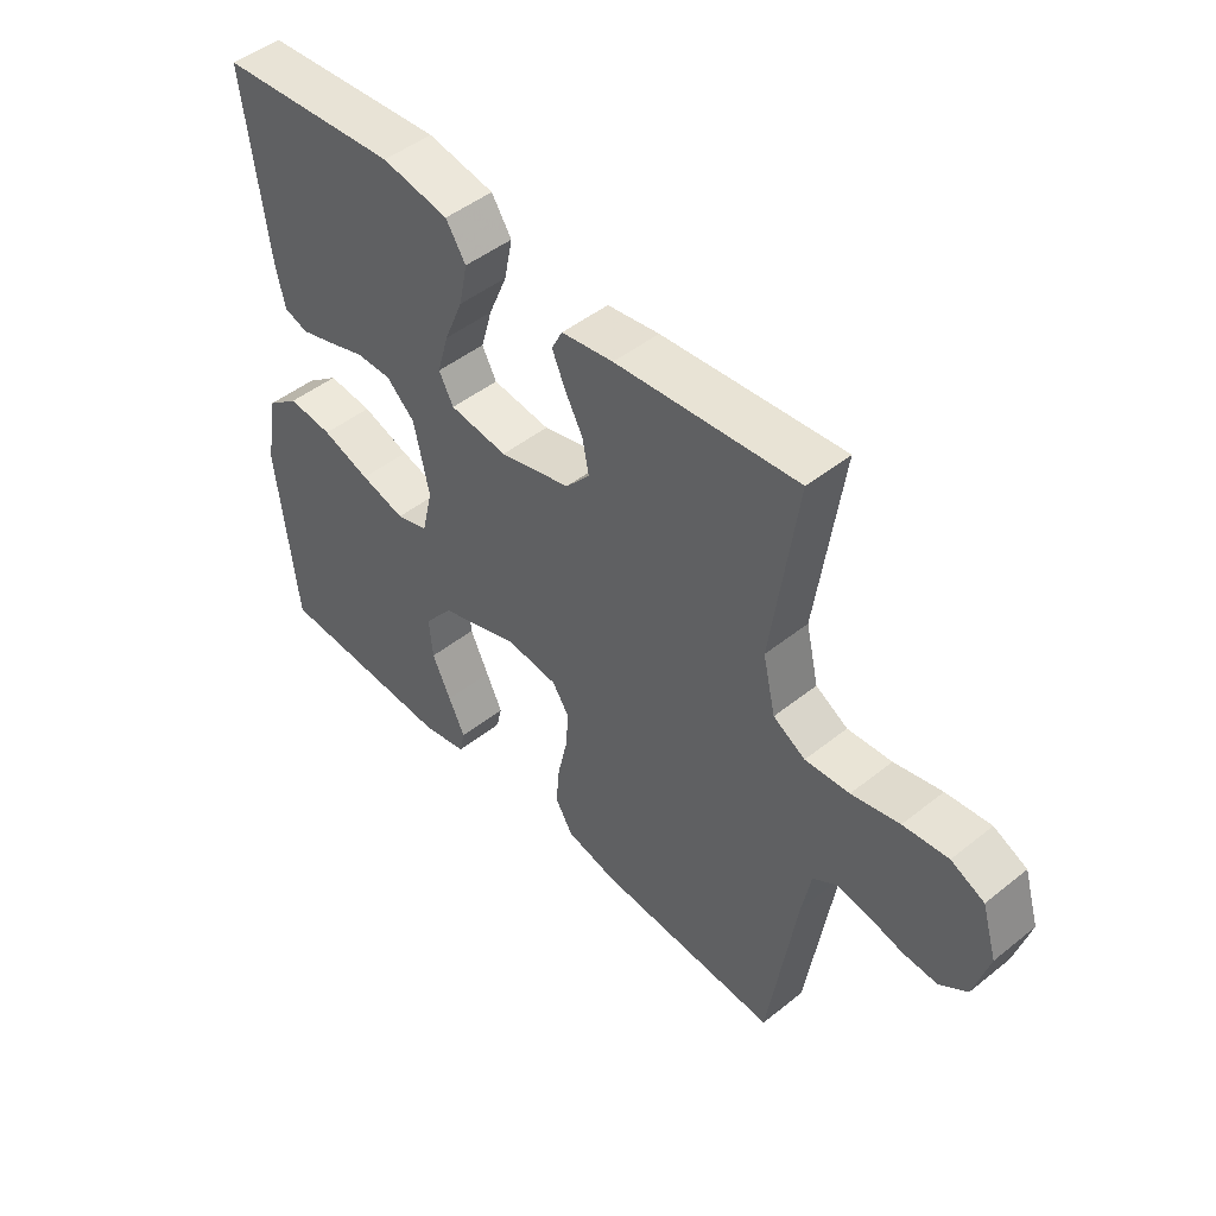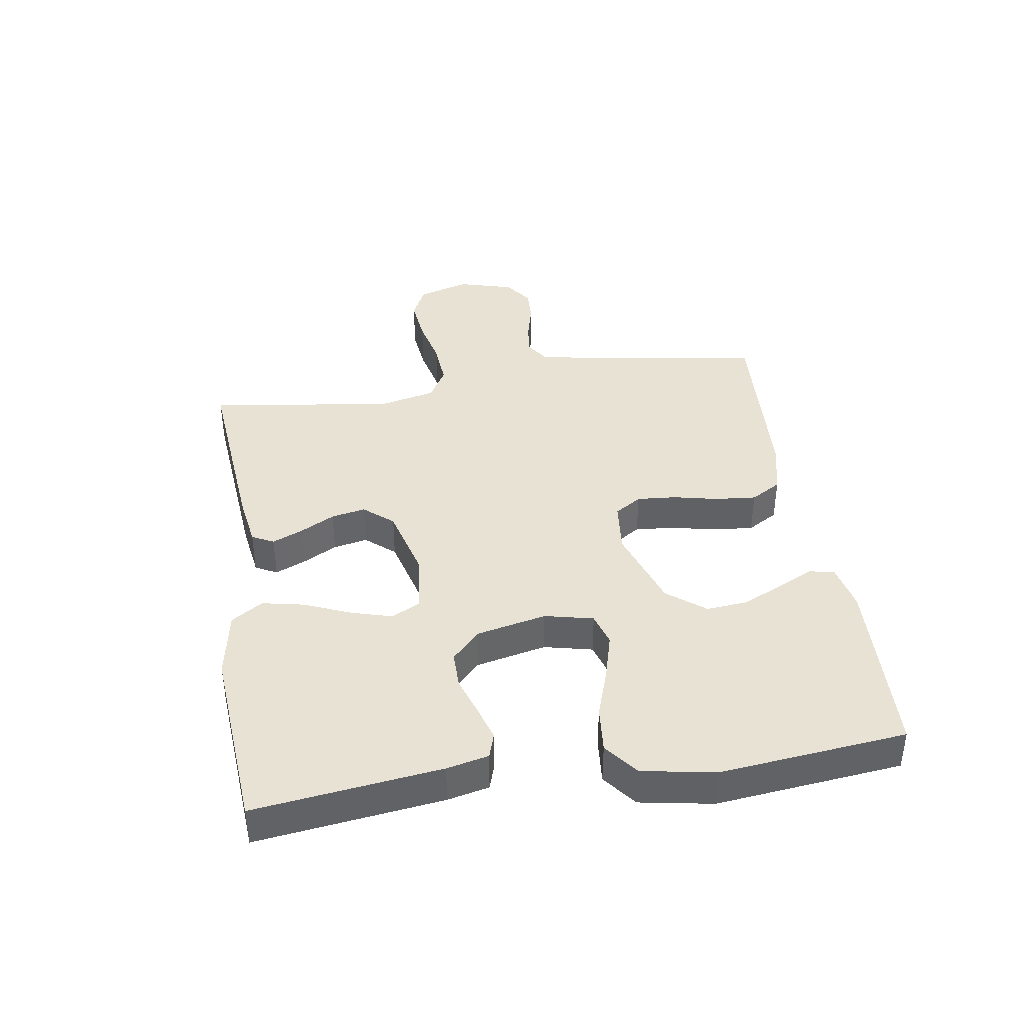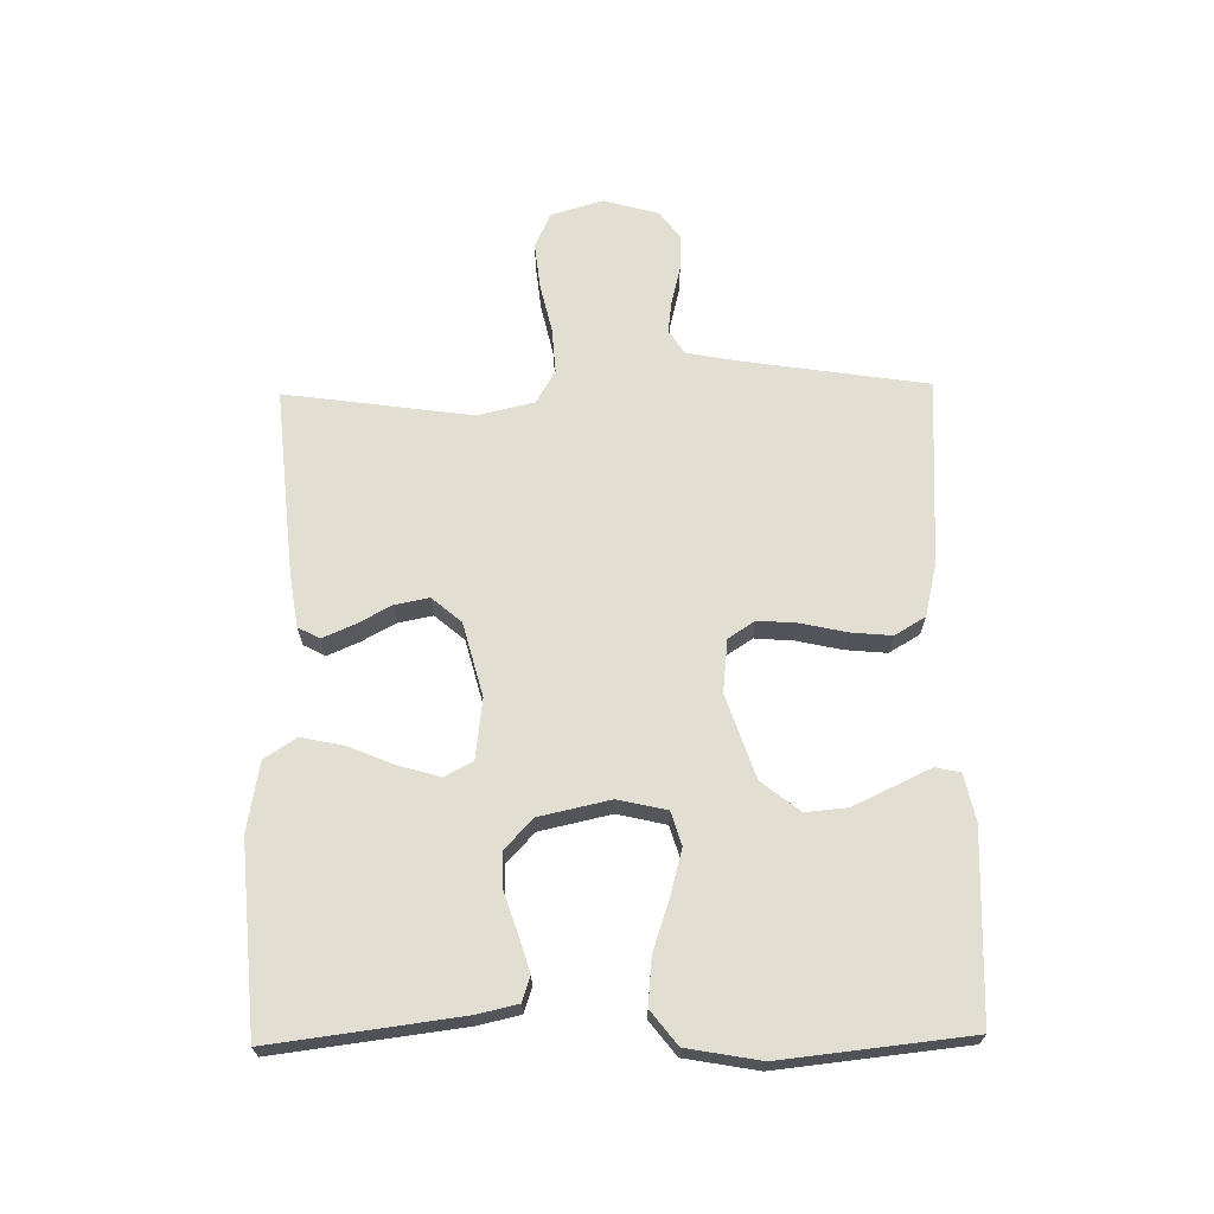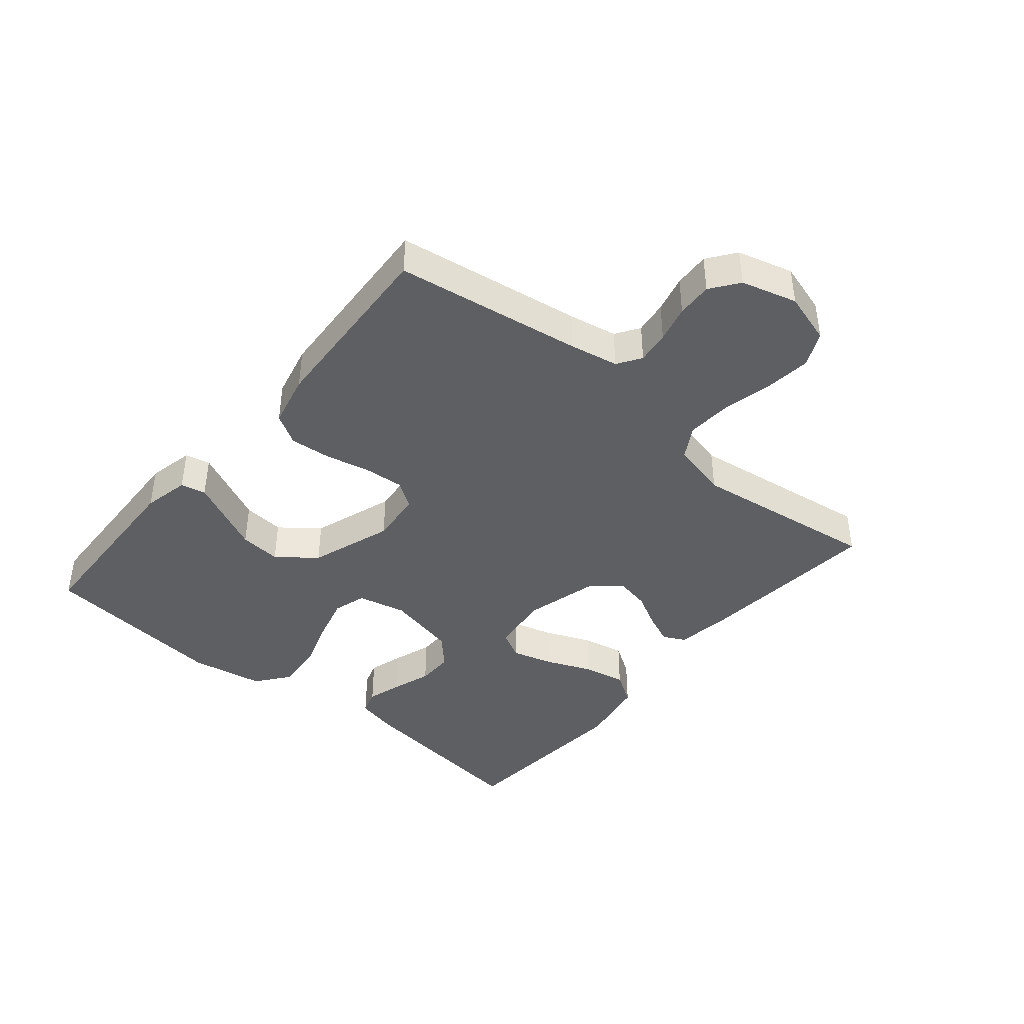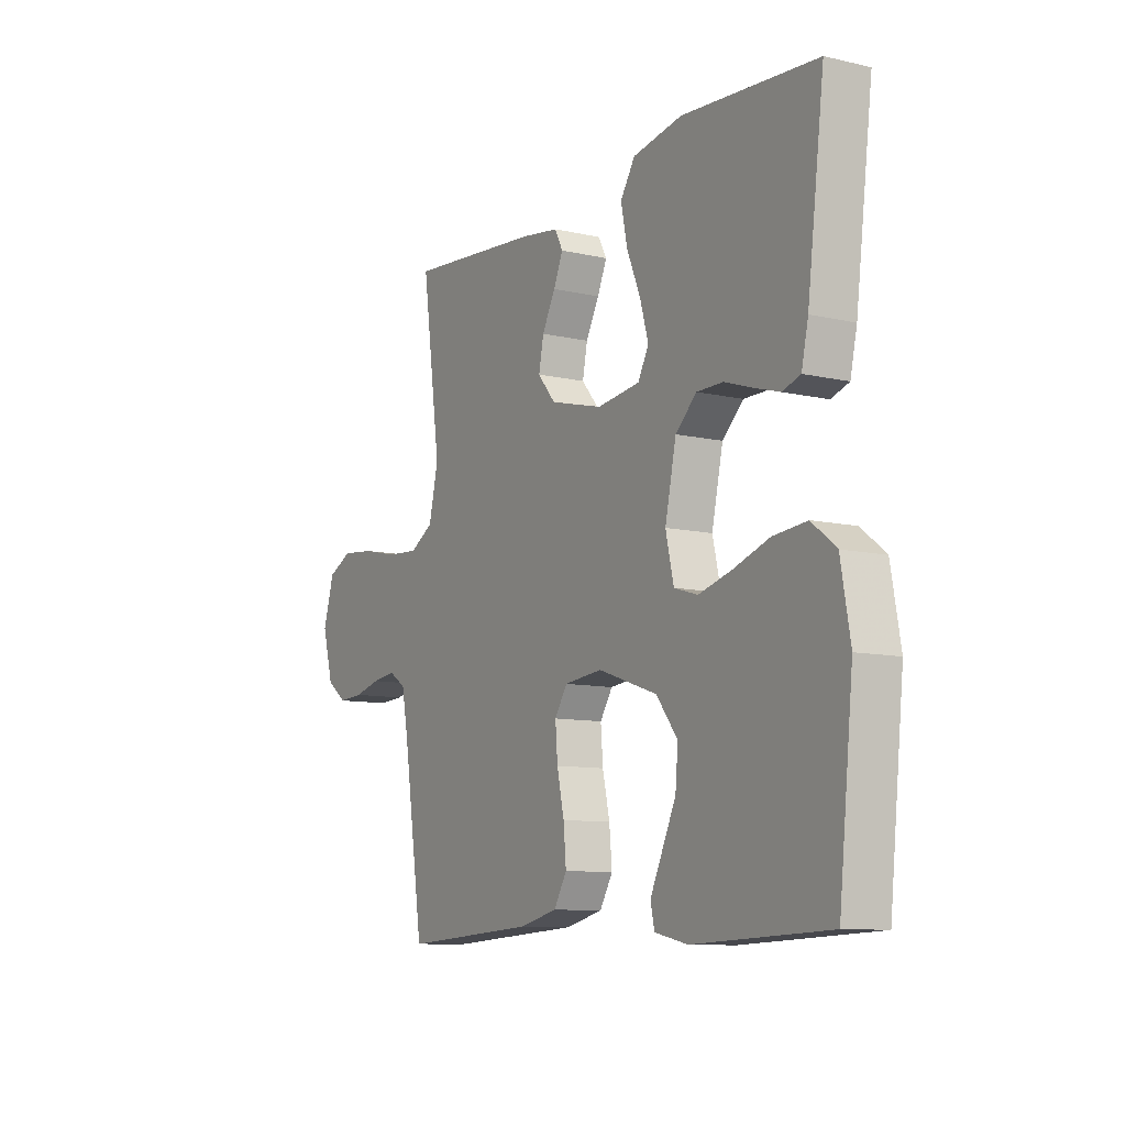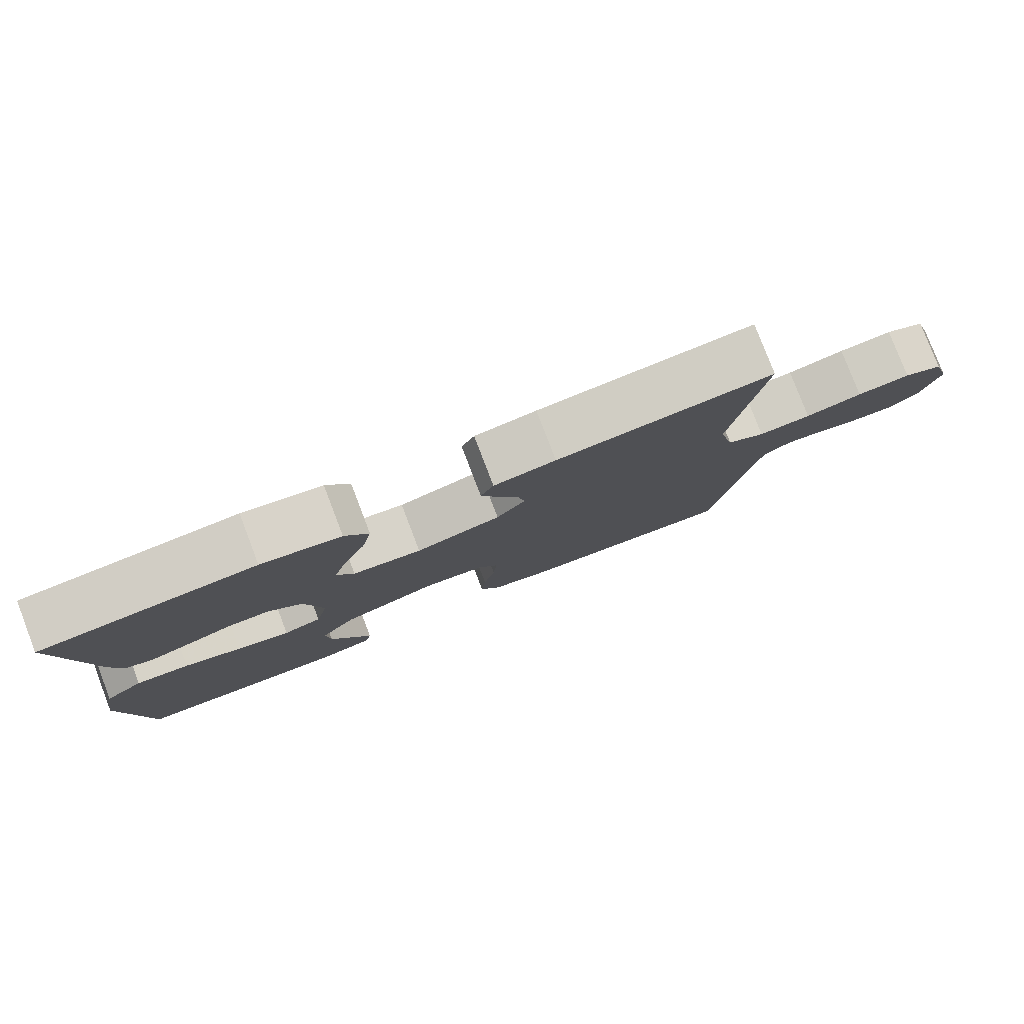
<metadata>
{"format":"obj","ext":"obj","renderer":"f3d","projection":"perspective","resolution":1024,"background":"white","views":[{"elev":47.4,"azim":-132.0,"up":"+Z"},{"elev":39.9,"azim":81.2,"up":"+Y"},{"elev":67.4,"azim":89.0,"up":"+Y"},{"elev":-41.6,"azim":-130.0,"up":"+Y"},{"elev":-9.9,"azim":59.5,"up":"+Z"},{"elev":79.9,"azim":159.0,"up":"+Z"}]}
</metadata>
<code>
v 0.5 0.07 0.5
v 0.462 0.07 0.2
v 0.447 0.07 0.133
v 0.407 0.07 0.12
v 0.351 0.07 0.137
v 0.288 0.07 0.158
v 0.229 0.07 0.158
v 0.182 0.07 0.114
v 0.157 0.07 0
v 0.175 0.07 -0.078
v 0.228 0.07 -0.094
v 0.302 0.07 -0.074
v 0.382 0.07 -0.047
v 0.457 0.07 -0.04
v 0.511 0.07 -0.082
v 0.532 0.07 -0.2
v 0.5 0.07 -0.5
v 0.2 0.07 -0.512
v 0.126 0.07 -0.496
v 0.117 0.07 -0.456
v 0.144 0.07 -0.399
v 0.175 0.07 -0.333
v 0.181 0.07 -0.266
v 0.133 0.07 -0.205
v 0 0.07 -0.16
v -0.085 0.07 -0.169
v -0.113 0.07 -0.212
v -0.108 0.07 -0.275
v -0.092 0.07 -0.347
v -0.086 0.07 -0.413
v -0.115 0.07 -0.462
v -0.2 0.07 -0.482
v -0.5 0.07 -0.5
v -0.546 0.07 -0.2
v -0.561 0.07 -0.122
v -0.599 0.07 -0.097
v -0.652 0.07 -0.104
v -0.711 0.07 -0.119
v -0.768 0.07 -0.122
v -0.813 0.07 -0.089
v -0.838 0.07 0
v -0.813 0.07 0.083
v -0.758 0.07 0.109
v -0.684 0.07 0.101
v -0.605 0.07 0.083
v -0.532 0.07 0.078
v -0.479 0.07 0.109
v -0.458 0.07 0.2
v -0.5 0.07 0.5
v -0.2 0.07 0.473
v -0.114 0.07 0.46
v -0.096 0.07 0.425
v -0.117 0.07 0.376
v -0.147 0.07 0.32
v -0.158 0.07 0.265
v -0.118 0.07 0.218
v 0 0.07 0.187
v 0.096 0.07 0.199
v 0.12 0.07 0.244
v 0.101 0.07 0.31
v 0.07 0.07 0.384
v 0.056 0.07 0.452
v 0.089 0.07 0.503
v 0.2 0.07 0.523
v 0.5 0 0.5
v 0.462 0 0.2
v 0.447 0 0.133
v 0.407 0 0.12
v 0.351 0 0.137
v 0.288 0 0.158
v 0.229 0 0.158
v 0.182 0 0.114
v 0.157 0 0
v 0.175 0 -0.078
v 0.228 0 -0.094
v 0.302 0 -0.074
v 0.382 0 -0.047
v 0.457 0 -0.04
v 0.511 0 -0.082
v 0.532 0 -0.2
v 0.5 0 -0.5
v 0.2 0 -0.512
v 0.126 0 -0.496
v 0.117 0 -0.456
v 0.144 0 -0.399
v 0.175 0 -0.333
v 0.181 0 -0.266
v 0.133 0 -0.205
v 0 0 -0.16
v -0.085 0 -0.169
v -0.113 0 -0.212
v -0.108 0 -0.275
v -0.092 0 -0.347
v -0.086 0 -0.413
v -0.115 0 -0.462
v -0.2 0 -0.482
v -0.5 0 -0.5
v -0.546 0 -0.2
v -0.561 0 -0.122
v -0.599 0 -0.097
v -0.652 0 -0.104
v -0.711 0 -0.119
v -0.768 0 -0.122
v -0.813 0 -0.089
v -0.838 0 0
v -0.813 0 0.083
v -0.758 0 0.109
v -0.684 0 0.101
v -0.605 0 0.083
v -0.532 0 0.078
v -0.479 0 0.109
v -0.458 0 0.2
v -0.5 0 0.5
v -0.2 0 0.473
v -0.114 0 0.46
v -0.096 0 0.425
v -0.117 0 0.376
v -0.147 0 0.32
v -0.158 0 0.265
v -0.118 0 0.218
v 0 0 0.187
v 0.096 0 0.199
v 0.12 0 0.244
v 0.101 0 0.31
v 0.07 0 0.384
v 0.056 0 0.452
v 0.089 0 0.503
v 0.2 0 0.523
f 4 5 6
f 3 4 6
f 2 3 6
f 1 2 6
f 64 1 6
f 63 64 6
f 62 63 6
f 61 62 6
f 60 61 6
f 59 60 6 7
f 58 59 7 8
f 57 58 8 9
f 56 57 9 10
f 52 53 54
f 51 52 54
f 50 51 54
f 49 50 54
f 48 49 54
f 47 48 54 55
f 46 47 55 56
f 43 44 45
f 42 43 45
f 41 42 45
f 40 41 45
f 39 40 45
f 38 39 45
f 37 38 45
f 36 37 45 46
f 46 56 10
f 36 46 10
f 35 36 10
f 32 33 34
f 31 32 34
f 30 31 34
f 29 30 34
f 28 29 34
f 27 28 34 35
f 19 20 21
f 18 19 21
f 17 18 21
f 16 17 21
f 15 16 21
f 14 15 21
f 13 14 21
f 12 13 21
f 12 21 22
f 11 12 22 23
f 26 27 35
f 35 10 11
f 26 35 11
f 25 26 11
f 24 25 11
f 11 23 24
f 70 69 68
f 70 68 67
f 70 67 66
f 70 66 65
f 70 65 128
f 70 128 127
f 70 127 126
f 70 126 125
f 70 125 124
f 71 70 124 123
f 72 71 123 122
f 73 72 122 121
f 74 73 121 120
f 118 117 116
f 118 116 115
f 118 115 114
f 118 114 113
f 118 113 112
f 119 118 112 111
f 120 119 111 110
f 109 108 107
f 109 107 106
f 109 106 105
f 109 105 104
f 109 104 103
f 109 103 102
f 109 102 101
f 110 109 101 100
f 74 120 110
f 74 110 100
f 74 100 99
f 98 97 96
f 98 96 95
f 98 95 94
f 98 94 93
f 98 93 92
f 99 98 92 91
f 85 84 83
f 85 83 82
f 85 82 81
f 85 81 80
f 85 80 79
f 85 79 78
f 85 78 77
f 85 77 76
f 86 85 76
f 87 86 76 75
f 99 91 90
f 75 74 99
f 75 99 90
f 75 90 89
f 75 89 88
f 88 87 75
f 1 65 66 2
f 2 66 67 3
f 3 67 68 4
f 4 68 69 5
f 5 69 70 6
f 6 70 71 7
f 7 71 72 8
f 8 72 73 9
f 9 73 74 10
f 10 74 75 11
f 11 75 76 12
f 12 76 77 13
f 13 77 78 14
f 14 78 79 15
f 15 79 80 16
f 16 80 81 17
f 17 81 82 18
f 18 82 83 19
f 19 83 84 20
f 20 84 85 21
f 21 85 86 22
f 22 86 87 23
f 23 87 88 24
f 24 88 89 25
f 25 89 90 26
f 26 90 91 27
f 27 91 92 28
f 28 92 93 29
f 29 93 94 30
f 30 94 95 31
f 31 95 96 32
f 32 96 97 33
f 33 97 98 34
f 34 98 99 35
f 35 99 100 36
f 36 100 101 37
f 37 101 102 38
f 38 102 103 39
f 39 103 104 40
f 40 104 105 41
f 41 105 106 42
f 42 106 107 43
f 43 107 108 44
f 44 108 109 45
f 45 109 110 46
f 46 110 111 47
f 47 111 112 48
f 48 112 113 49
f 49 113 114 50
f 50 114 115 51
f 51 115 116 52
f 52 116 117 53
f 53 117 118 54
f 54 118 119 55
f 55 119 120 56
f 56 120 121 57
f 57 121 122 58
f 58 122 123 59
f 59 123 124 60
f 60 124 125 61
f 61 125 126 62
f 62 126 127 63
f 63 127 128 64
f 64 128 65 1

</code>
